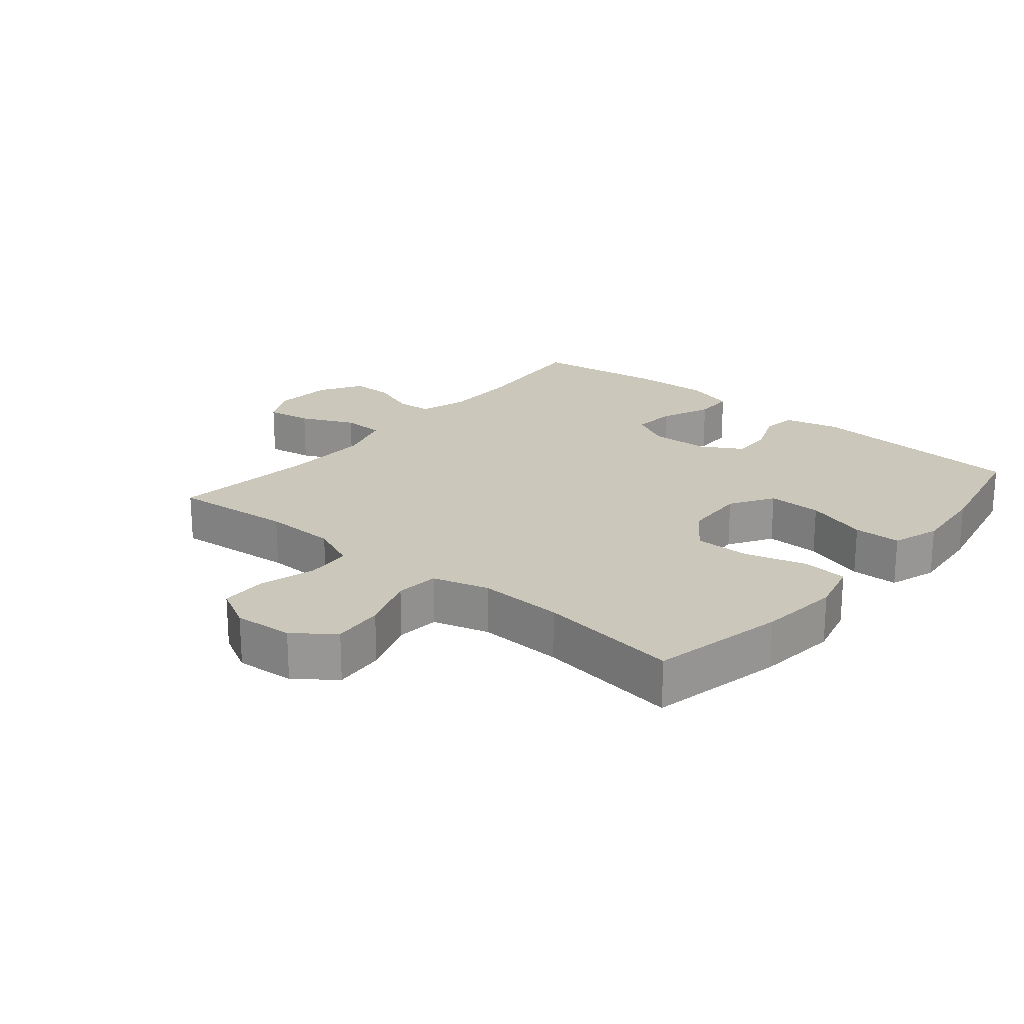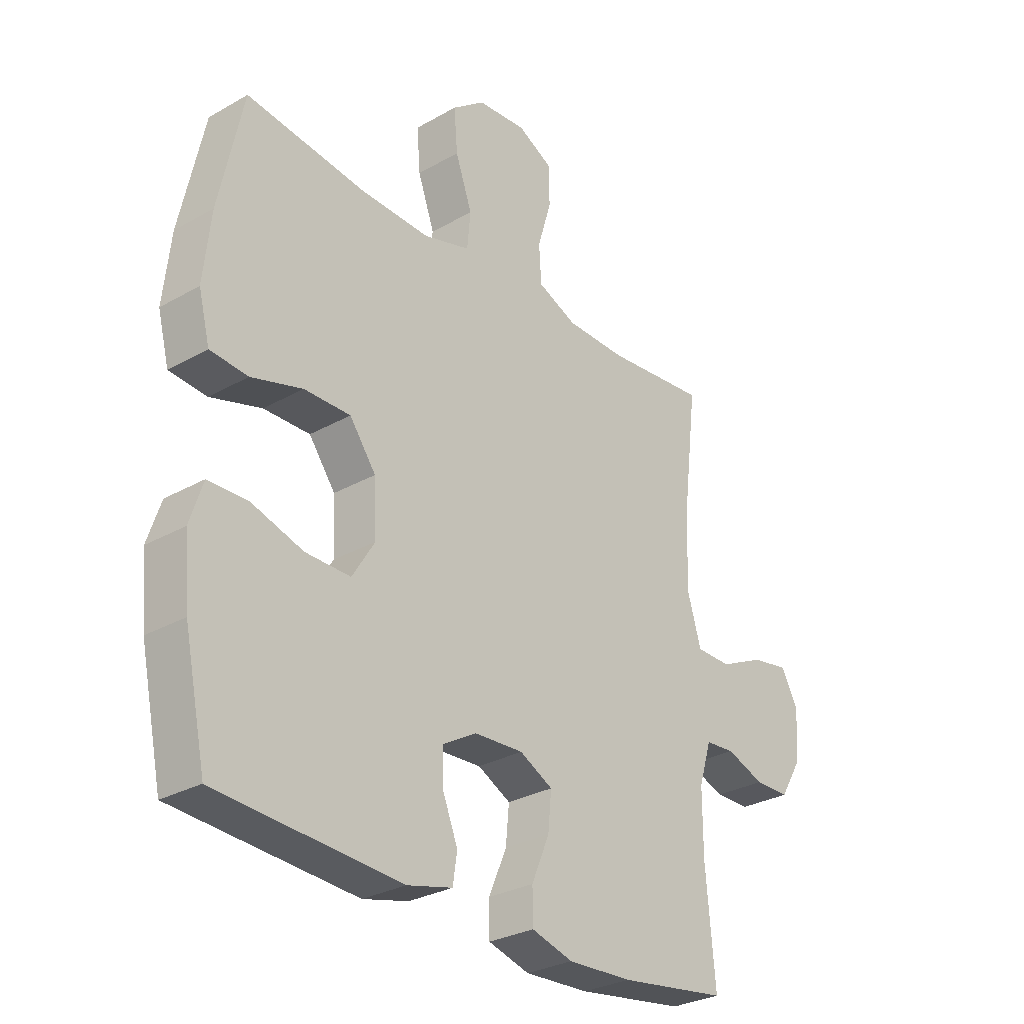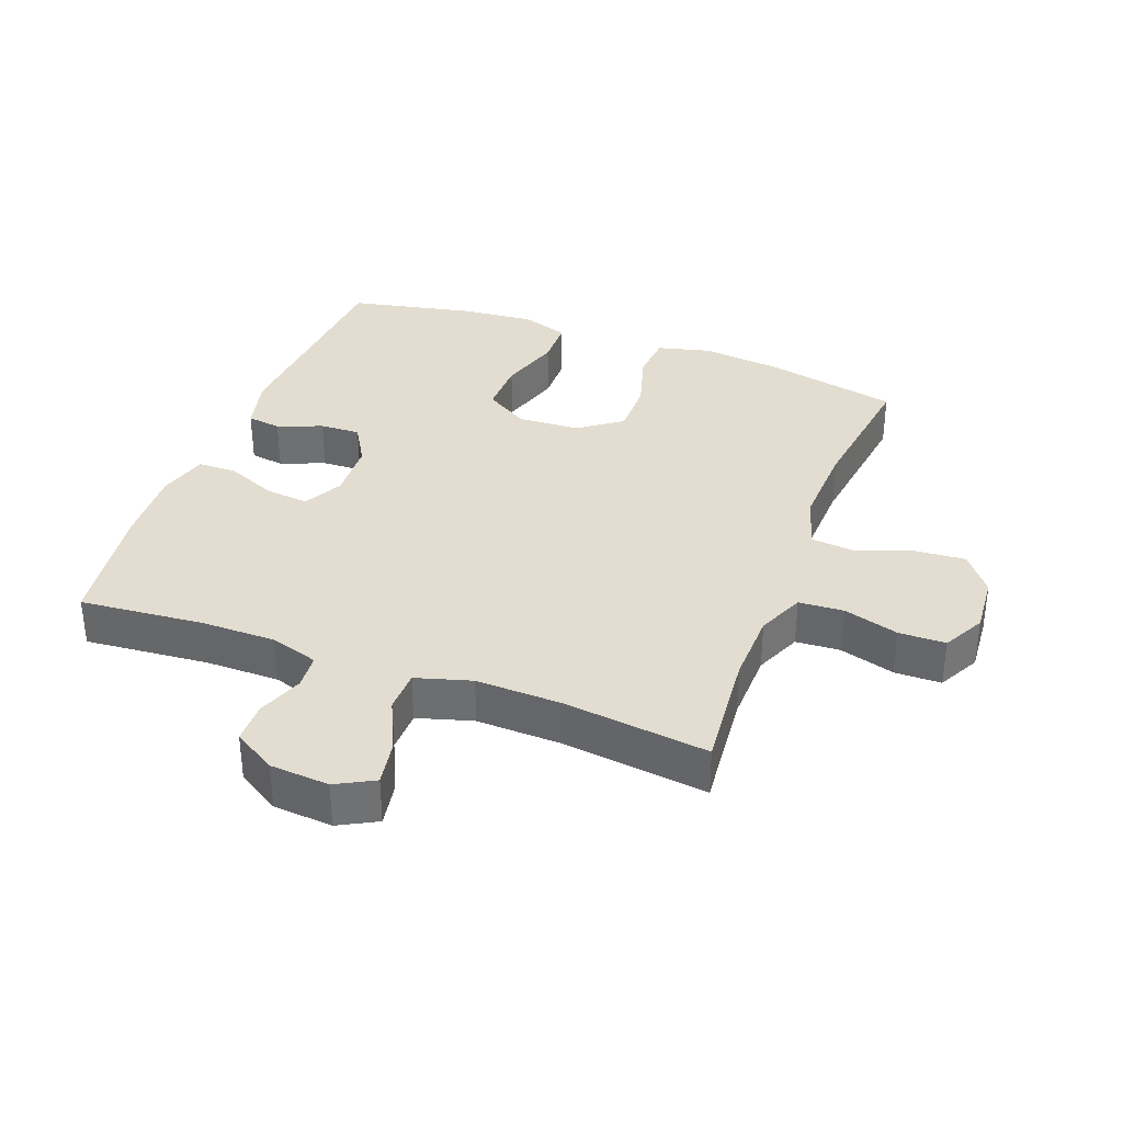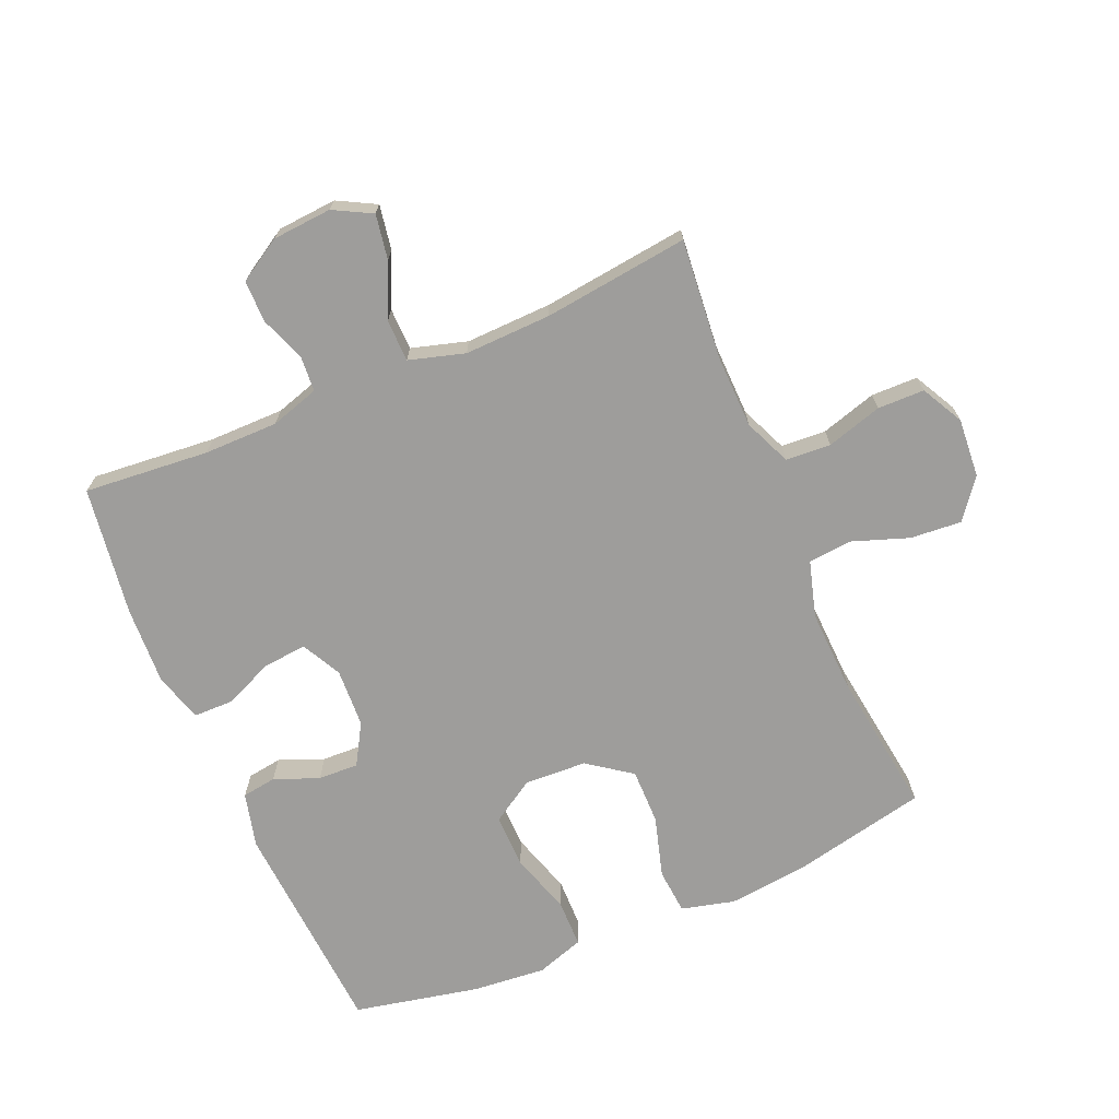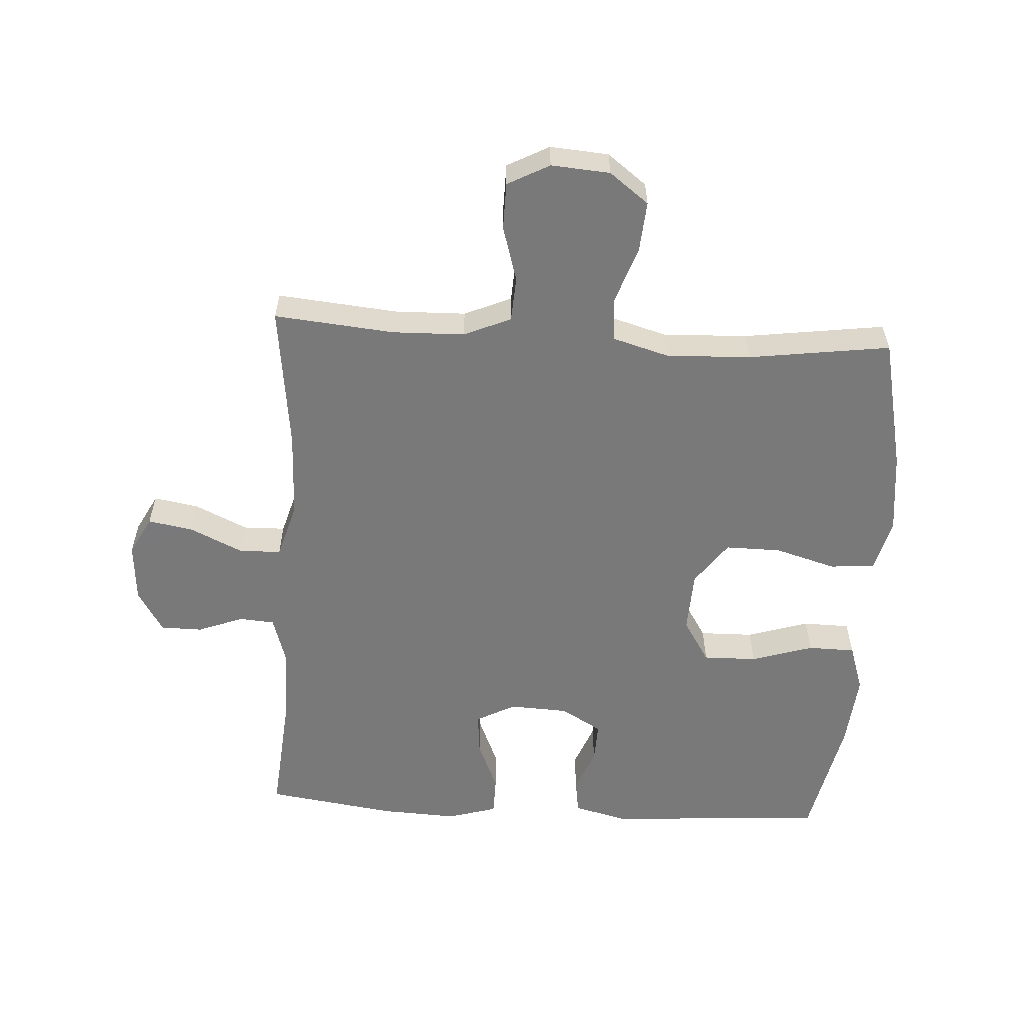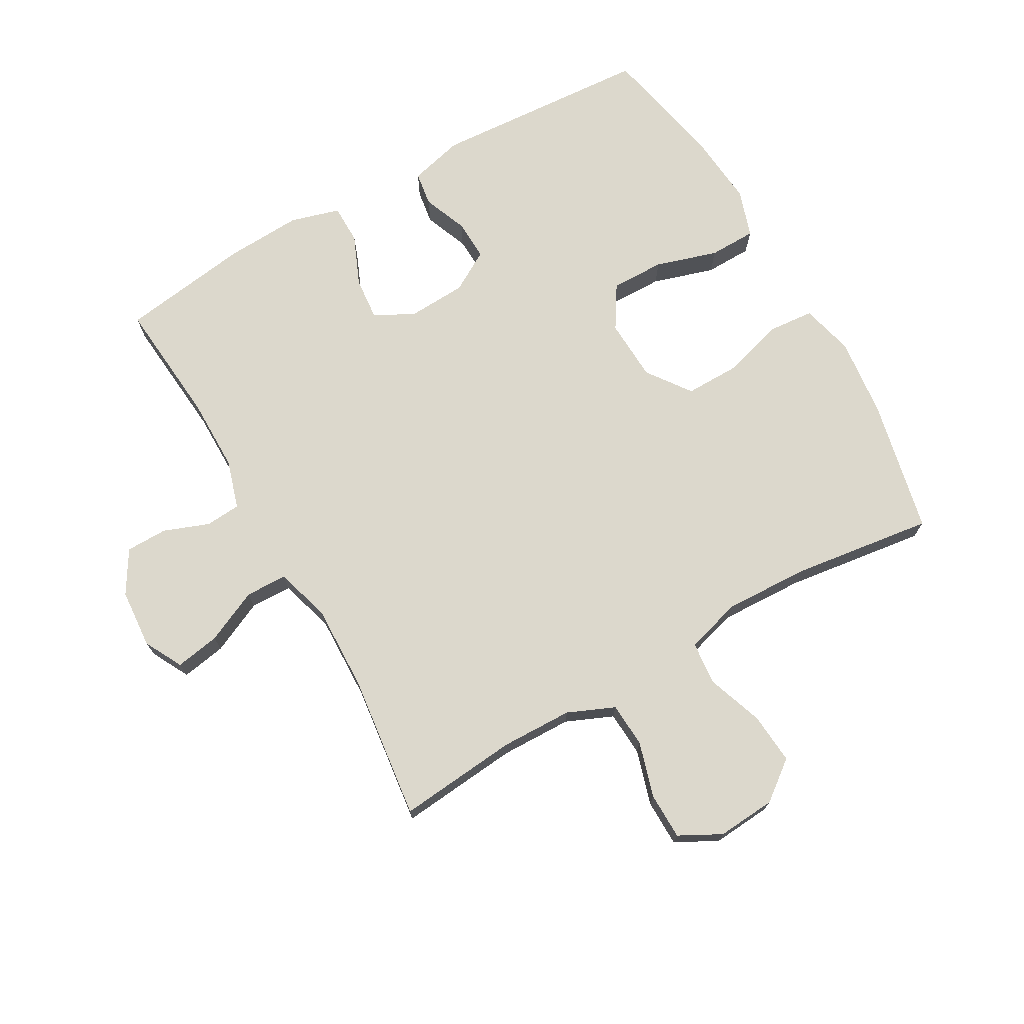
<metadata>
{"format":"obj","ext":"obj","renderer":"f3d","projection":"perspective","resolution":1024,"background":"white","views":[{"elev":21.7,"azim":39.9,"up":"+Y"},{"elev":-29.2,"azim":130.2,"up":"+Z"},{"elev":35.2,"azim":-69.4,"up":"+Y"},{"elev":-70.5,"azim":-66.8,"up":"+Y"},{"elev":-57.8,"azim":-3.3,"up":"+Y"},{"elev":72.7,"azim":-29.6,"up":"+Y"}]}
</metadata>
<code>
o path5338
v 0.304 0.0375 0.4358
v 0.1688 0.0375 0.4306
v 0.07958 0.0375 0.4564
v 0.07291 0.0375 0.5253
v 0.1049 0.0375 0.6155
v 0.1115 0.0375 0.6971
v 0.04902 0.0375 0.7449
v -0.04467 0.0375 0.7522
v -0.1115 0.0375 0.7169
v -0.1126 0.0375 0.6425
v -0.08649 0.0375 0.5541
v -0.09091 0.0375 0.4826
v -0.1659 0.0375 0.4504
v -0.2807 0.0375 0.4478
v -0.4726 0.0375 0.4661
v -0.4447 0.0375 0.235
v -0.4407 0.0375 0.09733
v -0.4666 0.0375 0.008856
v -0.5336 0.0375 0.007496
v -0.6184 0.0375 0.04678
v -0.6898 0.0375 0.05914
v -0.7221 0.0375 -0.001617
v -0.715 0.0375 -0.09624
v -0.674 0.0375 -0.1641
v -0.6074 0.0375 -0.1647
v -0.5349 0.0375 -0.1374
v -0.4786 0.0375 -0.1418
v -0.4548 0.0375 -0.2191
v -0.4548 0.0375 -0.3376
v -0.4726 0.0375 -0.5356
v -0.2662 0.0375 -0.5653
v -0.1434 0.0375 -0.5713
v -0.06481 0.0375 -0.5485
v -0.064 0.0375 -0.4861
v -0.09795 0.0375 -0.4057
v -0.1044 0.0375 -0.3371
v -0.04141 0.0375 -0.3042
v 0.05215 0.0375 -0.3089
v 0.1171 0.0375 -0.347
v 0.1146 0.0375 -0.4114
v 0.08627 0.0375 -0.4824
v 0.09424 0.0375 -0.537
v 0.1811 0.0375 -0.5587
v 0.5293 0.0375 -0.5356
v 0.5713 0.0375 -0.3372
v 0.5821 0.0375 -0.2191
v 0.5572 0.0375 -0.1433
v 0.4821 0.0375 -0.142
v 0.3834 0.0375 -0.1726
v 0.2975 0.0375 -0.1739
v 0.2547 0.0375 -0.105
v 0.2594 0.0375 -0.005974
v 0.3096 0.0375 0.06305
v 0.3981 0.0375 0.06228
v 0.4955 0.0375 0.0338
v 0.5674 0.0375 0.04015
v 0.5889 0.0375 0.1245
v 0.5751 0.0375 0.2526
v 0.5293 0.0375 0.4661
v 0.304 -0.0375 0.4358
v 0.1688 -0.0375 0.4306
v 0.07958 -0.0375 0.4564
v 0.07291 -0.0375 0.5253
v 0.1049 -0.0375 0.6155
v 0.1115 -0.0375 0.6971
v 0.04902 -0.0375 0.7449
v -0.04467 -0.0375 0.7522
v -0.1115 -0.0375 0.7169
v -0.1126 -0.0375 0.6425
v -0.08649 -0.0375 0.5541
v -0.09091 -0.0375 0.4826
v -0.1659 -0.0375 0.4504
v -0.2807 -0.0375 0.4478
v -0.4726 -0.0375 0.4661
v -0.4447 -0.0375 0.235
v -0.4407 -0.0375 0.09733
v -0.4666 -0.0375 0.008856
v -0.5336 -0.0375 0.007496
v -0.6184 -0.0375 0.04678
v -0.6898 -0.0375 0.05914
v -0.7221 -0.0375 -0.001617
v -0.715 -0.0375 -0.09624
v -0.674 -0.0375 -0.1641
v -0.6074 -0.0375 -0.1647
v -0.5349 -0.0375 -0.1374
v -0.4786 -0.0375 -0.1418
v -0.4548 -0.0375 -0.2191
v -0.4548 -0.0375 -0.3376
v -0.4726 -0.0375 -0.5356
v -0.2662 -0.0375 -0.5653
v -0.1434 -0.0375 -0.5713
v -0.06481 -0.0375 -0.5485
v -0.064 -0.0375 -0.4861
v -0.09795 -0.0375 -0.4057
v -0.1044 -0.0375 -0.3371
v -0.04141 -0.0375 -0.3042
v 0.05215 -0.0375 -0.3089
v 0.1171 -0.0375 -0.347
v 0.1146 -0.0375 -0.4114
v 0.08627 -0.0375 -0.4824
v 0.09424 -0.0375 -0.537
v 0.1811 -0.0375 -0.5587
v 0.5293 -0.0375 -0.5356
v 0.5713 -0.0375 -0.3372
v 0.5821 -0.0375 -0.2191
v 0.5572 -0.0375 -0.1433
v 0.4821 -0.0375 -0.142
v 0.3834 -0.0375 -0.1726
v 0.2975 -0.0375 -0.1739
v 0.2547 -0.0375 -0.105
v 0.2594 -0.0375 -0.005974
v 0.3096 -0.0375 0.06305
v 0.3981 -0.0375 0.06228
v 0.4955 -0.0375 0.0338
v 0.5674 -0.0375 0.04015
v 0.5889 -0.0375 0.1245
v 0.5751 -0.0375 0.2526
v 0.5293 -0.0375 0.4661
v -0.2662 0.0375 -0.5653
v -0.1434 0.0375 -0.5713
v -0.06481 0.0375 -0.5485
v -0.06481 0.0375 -0.5485
v 0.09424 0.0375 -0.537
v 0.09424 0.0375 -0.537
v 0.1811 0.0375 -0.5587
v -0.4726 0.0375 -0.5356
v -0.4726 0.0375 -0.5356
v -0.064 0.0375 -0.4861
v 0.5293 0.0375 -0.5356
v 0.5293 0.0375 -0.5356
v 0.08627 0.0375 -0.4824
v -0.09795 0.0375 -0.4057
v 0.1146 0.0375 -0.4114
v -0.4548 0.0375 -0.3376
v 0.5713 0.0375 -0.3372
v 0.1171 0.0375 -0.347
v 0.1171 0.0375 -0.347
v -0.1044 0.0375 -0.3371
v -0.1044 0.0375 -0.3371
v 0.05215 0.0375 -0.3089
v -0.4548 0.0375 -0.2191
v 0.5821 0.0375 -0.2191
v -0.04141 0.0375 -0.3042
v -0.4786 0.0375 -0.1418
v -0.4786 0.0375 -0.1418
v 0.3834 0.0375 -0.1726
v 0.2975 0.0375 -0.1739
v 0.5572 0.0375 -0.1433
v 0.5572 0.0375 -0.1433
v 0.2547 0.0375 -0.105
v 0.4821 0.0375 -0.142
v -0.674 0.0375 -0.1641
v -0.6074 0.0375 -0.1647
v -0.5349 0.0375 -0.1374
v -0.715 0.0375 -0.09624
v 0.2594 0.0375 -0.005974
v -0.7221 0.0375 -0.001617
v 0.3096 0.0375 0.06305
v -0.6898 0.0375 0.05914
v -0.6898 0.0375 0.05914
v -0.4666 0.0375 0.008856
v -0.4666 0.0375 0.008856
v -0.5336 0.0375 0.007496
v -0.6184 0.0375 0.04678
v -0.4407 0.0375 0.09733
v 0.3981 0.0375 0.06228
v 0.4955 0.0375 0.0338
v 0.5674 0.0375 0.04015
v 0.5674 0.0375 0.04015
v 0.5889 0.0375 0.1245
v -0.4447 0.0375 0.235
v 0.5751 0.0375 0.2526
v -0.4726 0.0375 0.4661
v -0.4726 0.0375 0.4661
v -0.1659 0.0375 0.4504
v -0.2807 0.0375 0.4478
v 0.1688 0.0375 0.4306
v 0.07958 0.0375 0.4564
v 0.07958 0.0375 0.4564
v 0.304 0.0375 0.4358
v 0.5293 0.0375 0.4661
v 0.5293 0.0375 0.4661
v -0.09091 0.0375 0.4826
v -0.09091 0.0375 0.4826
v 0.07291 0.0375 0.5253
v -0.08649 0.0375 0.5541
v 0.1049 0.0375 0.6155
v -0.1126 0.0375 0.6425
v 0.1115 0.0375 0.6971
v -0.1115 0.0375 0.7169
v -0.1115 0.0375 0.7169
v 0.04902 0.0375 0.7449
v -0.04467 0.0375 0.7522
v -0.2662 -0.0375 -0.5653
v -0.1434 -0.0375 -0.5713
v -0.06481 -0.0375 -0.5485
v -0.06481 -0.0375 -0.5485
v 0.09424 -0.0375 -0.537
v 0.09424 -0.0375 -0.537
v 0.1811 -0.0375 -0.5587
v -0.4726 -0.0375 -0.5356
v -0.4726 -0.0375 -0.5356
v -0.064 -0.0375 -0.4861
v 0.5293 -0.0375 -0.5356
v 0.5293 -0.0375 -0.5356
v 0.08627 -0.0375 -0.4824
v -0.09795 -0.0375 -0.4057
v 0.1146 -0.0375 -0.4114
v -0.4548 -0.0375 -0.3376
v 0.5713 -0.0375 -0.3372
v 0.1171 -0.0375 -0.347
v 0.1171 -0.0375 -0.347
v -0.1044 -0.0375 -0.3371
v -0.1044 -0.0375 -0.3371
v 0.05215 -0.0375 -0.3089
v -0.4548 -0.0375 -0.2191
v 0.5821 -0.0375 -0.2191
v -0.04141 -0.0375 -0.3042
v -0.4786 -0.0375 -0.1418
v -0.4786 -0.0375 -0.1418
v 0.3834 -0.0375 -0.1726
v 0.2975 -0.0375 -0.1739
v 0.5572 -0.0375 -0.1433
v 0.5572 -0.0375 -0.1433
v 0.2547 -0.0375 -0.105
v 0.4821 -0.0375 -0.142
v -0.674 -0.0375 -0.1641
v -0.6074 -0.0375 -0.1647
v -0.5349 -0.0375 -0.1374
v -0.715 -0.0375 -0.09624
v 0.2594 -0.0375 -0.005974
v -0.7221 -0.0375 -0.001617
v 0.3096 -0.0375 0.06305
v -0.6898 -0.0375 0.05914
v -0.6898 -0.0375 0.05914
v -0.4666 -0.0375 0.008856
v -0.4666 -0.0375 0.008856
v -0.5336 -0.0375 0.007496
v -0.6184 -0.0375 0.04678
v -0.4407 -0.0375 0.09733
v 0.3981 -0.0375 0.06228
v 0.4955 -0.0375 0.0338
v 0.5674 -0.0375 0.04015
v 0.5674 -0.0375 0.04015
v 0.5889 -0.0375 0.1245
v -0.4447 -0.0375 0.235
v 0.5751 -0.0375 0.2526
v -0.4726 -0.0375 0.4661
v -0.4726 -0.0375 0.4661
v -0.1659 -0.0375 0.4504
v -0.2807 -0.0375 0.4478
v 0.1688 -0.0375 0.4306
v 0.07958 -0.0375 0.4564
v 0.07958 -0.0375 0.4564
v 0.304 -0.0375 0.4358
v 0.5293 -0.0375 0.4661
v 0.5293 -0.0375 0.4661
v -0.09091 -0.0375 0.4826
v -0.09091 -0.0375 0.4826
v 0.07291 -0.0375 0.5253
v -0.08649 -0.0375 0.5541
v 0.1049 -0.0375 0.6155
v -0.1126 -0.0375 0.6425
v 0.1115 -0.0375 0.6971
v -0.1115 -0.0375 0.7169
v -0.1115 -0.0375 0.7169
v 0.04902 -0.0375 0.7449
v -0.04467 -0.0375 0.7522
f 229 238 228
f 217 221 210
f 226 217 223
f 213 216 209
f 208 222 211
f 221 222 200
f 231 252 253
f 194 213 209
f 200 222 208
f 236 238 219
f 250 253 258
f 213 219 216
f 243 245 242
f 208 206 200
f 262 267 263
f 245 247 241
f 231 250 240
f 213 194 207
f 236 219 213
f 200 206 198
f 231 240 218
f 241 255 233
f 204 221 200
f 195 207 194
f 239 230 238
f 246 251 248
f 230 239 232
f 263 268 265
f 261 262 263
f 210 221 204
f 258 260 261
f 221 217 226
f 256 255 247
f 246 250 251
f 240 250 246
f 211 225 215
f 247 255 241
f 231 218 225
f 222 225 211
f 264 267 262
f 228 238 230
f 218 236 213
f 242 245 241
f 252 233 255
f 207 195 203
f 225 218 215
f 219 238 229
f 232 239 234
f 260 258 253
f 267 268 263
f 262 261 260
f 228 230 227
f 233 252 231
f 203 195 196
f 218 240 236
f 194 209 201
f 253 250 231
f 31 32 91 90
f 32 122 197 91
f 124 43 102 199
f 127 31 90 202
f 33 34 93 92
f 43 130 205 102
f 41 42 101 100
f 34 35 94 93
f 40 41 100 99
f 29 30 89 88
f 44 45 104 103
f 137 40 99 212
f 35 139 214 94
f 38 39 98 97
f 28 29 88 87
f 45 46 105 104
f 36 37 96 95
f 37 38 97 96
f 145 28 87 220
f 49 50 109 108
f 46 149 224 105
f 50 51 110 109
f 48 49 108 107
f 47 48 107 106
f 24 25 84 83
f 25 26 85 84
f 23 24 83 82
f 26 27 86 85
f 51 52 111 110
f 22 23 82 81
f 52 53 112 111
f 160 22 81 235
f 162 19 78 237
f 20 21 80 79
f 19 20 79 78
f 17 18 77 76
f 54 55 114 113
f 55 169 244 114
f 56 57 116 115
f 53 54 113 112
f 16 17 76 75
f 57 58 117 116
f 174 16 75 249
f 13 14 73 72
f 2 179 254 61
f 1 2 61 60
f 58 182 257 117
f 184 13 72 259
f 59 1 60 118
f 3 4 63 62
f 14 15 74 73
f 11 12 71 70
f 4 5 64 63
f 10 11 70 69
f 5 6 65 64
f 191 10 69 266
f 6 7 66 65
f 8 9 68 67
f 7 8 67 66
f 154 153 163
f 142 135 146
f 151 148 142
f 138 134 141
f 133 136 147
f 146 125 147
f 156 178 177
f 119 134 138
f 125 133 147
f 161 144 163
f 175 183 178
f 138 141 144
f 168 167 170
f 133 125 131
f 187 188 192
f 170 166 172
f 156 165 175
f 138 132 119
f 161 138 144
f 125 123 131
f 156 143 165
f 166 158 180
f 129 125 146
f 120 119 132
f 164 163 155
f 171 173 176
f 155 157 164
f 188 190 193
f 186 188 187
f 135 129 146
f 183 186 185
f 146 151 142
f 181 172 180
f 171 176 175
f 165 171 175
f 136 140 150
f 172 166 180
f 156 150 143
f 147 136 150
f 189 187 192
f 153 155 163
f 143 138 161
f 167 166 170
f 177 180 158
f 132 128 120
f 150 140 143
f 144 154 163
f 157 159 164
f 185 178 183
f 192 188 193
f 187 185 186
f 153 152 155
f 158 156 177
f 128 121 120
f 143 161 165
f 119 126 134
f 178 156 175

</code>
